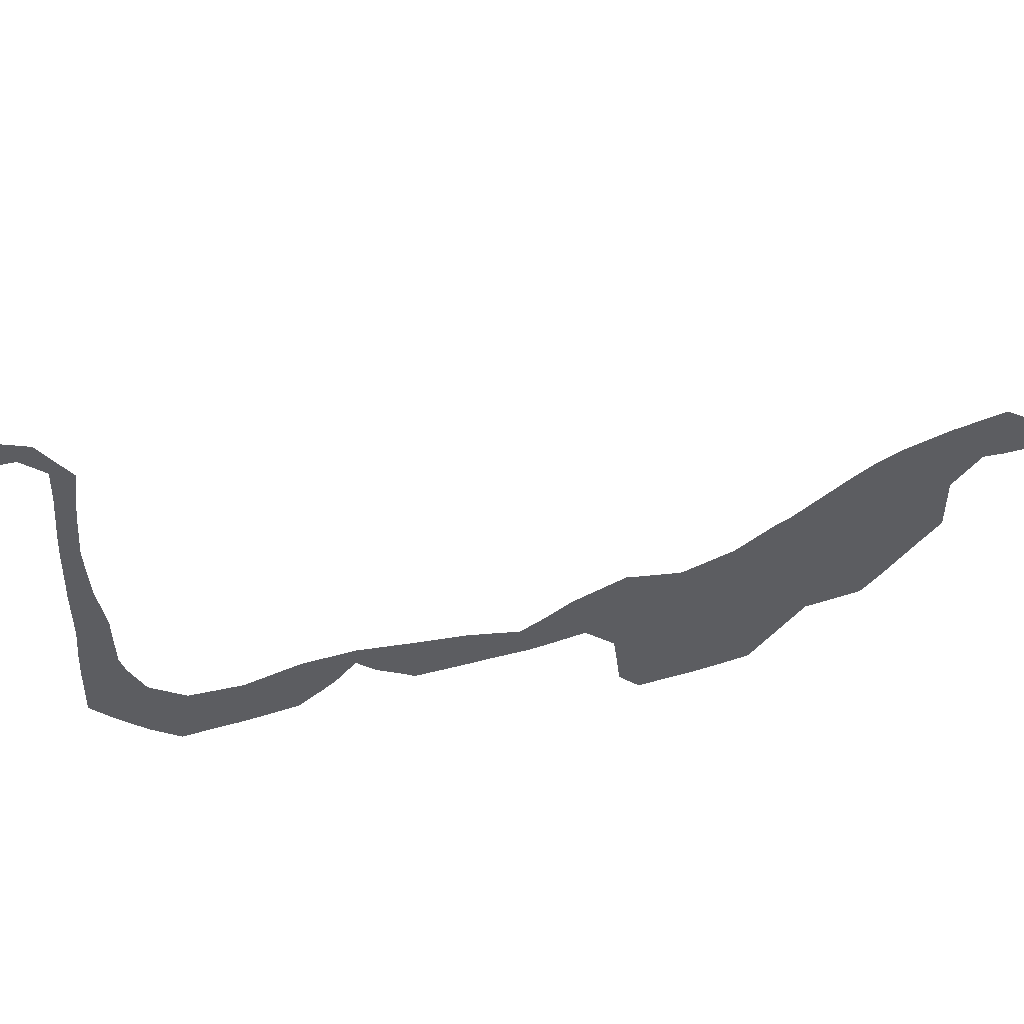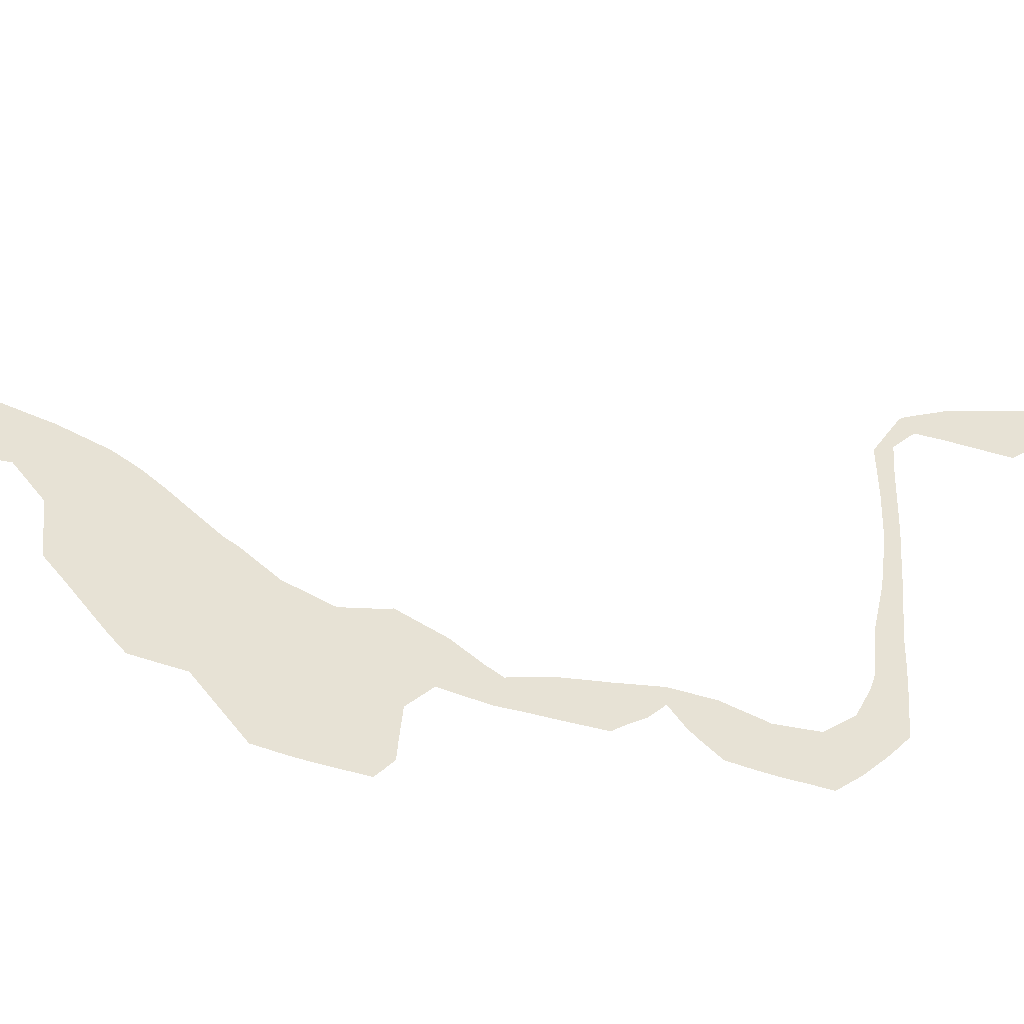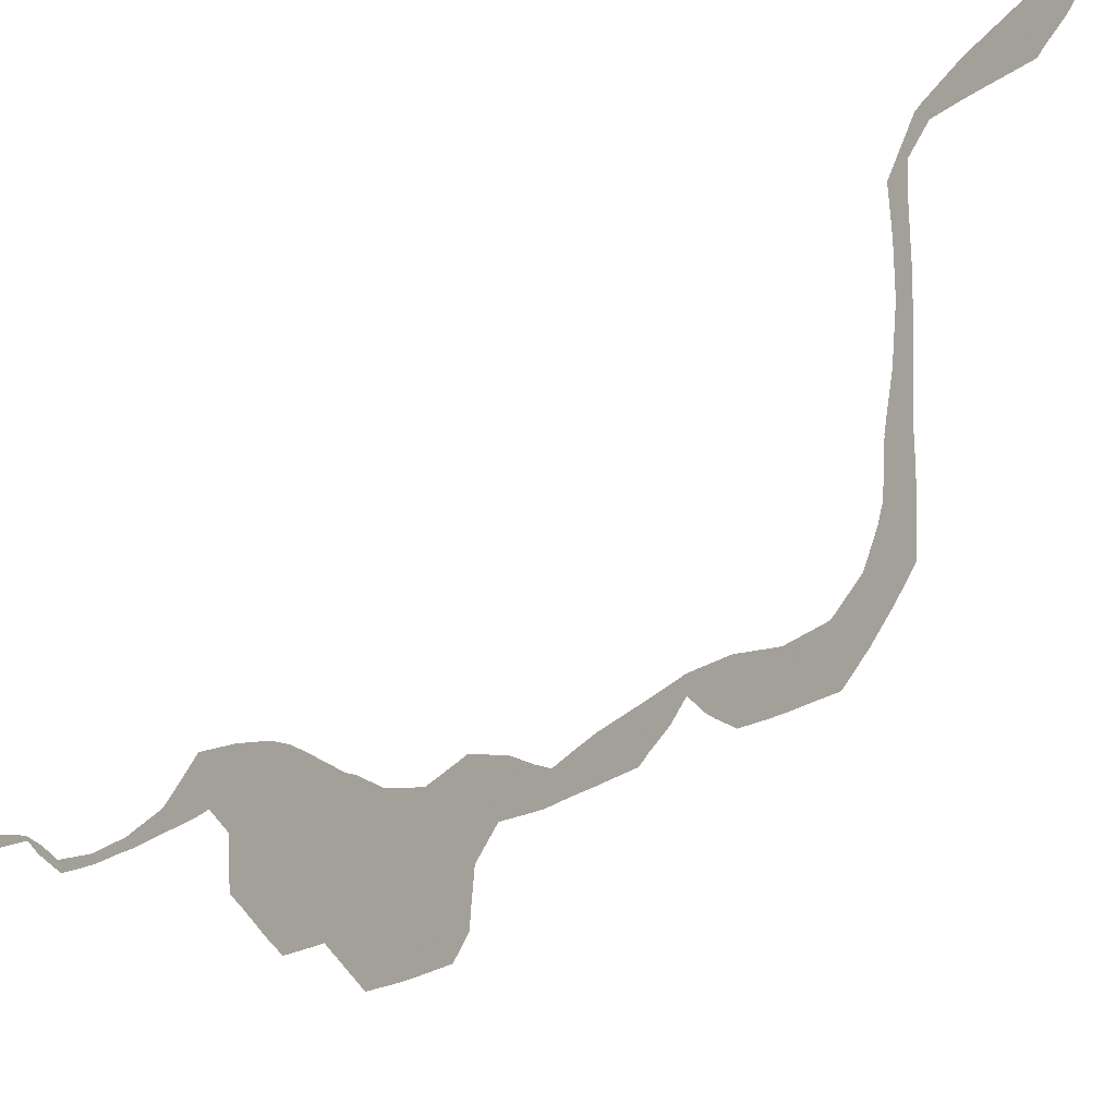
<metadata>
{"format":"obj","ext":"obj","renderer":"f3d","projection":"perspective","resolution":1024,"background":"white","views":[{"elev":51.4,"azim":72.0,"up":"+Z"},{"elev":-36.8,"azim":-115.4,"up":"+Z"},{"elev":-22.7,"azim":-41.8,"up":"+Z"}]}
</metadata>
<code>
v 27.4 28 13.52
v 27.4 27.4 13.48
v 27.4 27 13.45
v 27.4 26.4 13.49
v 27.4 26 13.5
v 27.4 25 13.55
v 27.4 24.79 13.71
v 27.4 24.34 14
v 27.4 24 14.34
v 27.4 23.66 14
v 27.4 23.44 13.85
v 27.4 23 13.58
v 27.4 22.4 13.55
v 27.4 22 13.54
v 27.4 21.4 13.55
v 27.4 21 13.56
v 27.4 20.47 14
v 27.4 20 14.47
v 27.4 19.83 14.65
v 27.4 19.53 15
v 27.4 19.49 16
v 27.4 19.49 16.4
v 27.4 19.51 17
v 27.4 19.46 18
v 27.4 19.45 18.4
v 27.4 19.43 19
v 27.4 19.43 19.4
v 27.4 19.46 20.4
v 27.4 19.44 21
v 27.4 19 21.44
v 27.4 18.4 21.5
v 27.4 17 21.57
v 27.4 16.81 21.72
v 27.4 16.43 22
v 27.4 16 22.43
v 27.4 15.4 22.49
v 27.4 14.4 22.51
v 27.4 14 22.5
v 27.4 13 22.46
v 27.4 12.54 22
v 27.4 12 21.62
v 27.4 11.46 21.08
v 27.4 11.58 21.73
v 27.4 11.58 21.75
v 27.4 11.72 22.06
v 27.4 11.72 22.07
v 27.4 11.74 22.08
v 27.4 11.76 22.09
v 27.4 12.37 22.69
v 27.4 12.67 22.82
v 27.4 12.69 22.82
v 27.4 13.61 22.92
v 27.4 14.53 22.97
v 27.4 14.55 22.96
v 27.4 15.48 22.96
v 27.4 15.5 22.96
v 27.4 15.61 22.94
v 27.4 16.44 22.8
v 27.4 16.81 22.68
v 27.4 17.39 22.49
v 27.4 18.31 22.16
v 27.4 18.33 22.16
v 27.4 19.16 21.75
v 27.4 19.16 21.75
v 27.4 19.25 21.69
v 27.4 19.28 21.67
v 27.4 19.84 20.8
v 27.4 19.84 20.78
v 27.4 19.77 19.86
v 27.4 19.77 19.84
v 27.4 19.75 18.92
v 27.4 19.76 18.89
v 27.4 19.86 17.95
v 27.4 20.05 17.03
v 27.4 20.05 17
v 27.4 20.11 16.08
v 27.4 20.12 16.06
v 27.4 20.13 16.02
v 27.4 20.22 15.74
v 27.4 20.53 15.14
v 27.4 20.55 15.12
v 27.4 21.17 14.63
v 27.4 21.21 14.63
v 27.4 22.11 14.53
v 27.4 22.14 14.53
v 27.4 23.06 14.69
v 27.4 23.06 14.69
v 27.4 23.08 14.7
v 27.4 24 14.68
v 27.4 24.92 14.49
v 27.4 24.94 14.49
v 27.4 25.02 14.48
v 27.4 25.89 14.31
v 27.4 26.3 14.19
v 27.4 26.33 14.19
v 27.4 26.81 14.04
v 27.4 26.83 14.03
v 27.4 26.86 14.04
v 27.4 27.22 14.19
v 27.4 27.78 14.49
v 27.4 27.81 14.49
v 27.4 28.72 14.77
v 27.4 28.83 14.72
v 27.4 29.67 14.5
v 27.4 29.74 14.52
v 27.4 30.61 14.73
v 27.4 31.32 15.14
v 27.4 31.56 15.23
v 27.4 31.6 15.25
v 27.4 32.59 15.87
v 27.4 32.98 16.08
v 27.4 33.44 16.27
v 27.4 33.48 16.29
v 27.4 34.39 16.48
v 27.4 34.42 16.49
v 27.4 35.33 16.6
v 27.4 35.97 16.08
v 27.4 35.98 16.08
v 27.4 36.26 15.88
v 27.4 36.28 15.88
v 27.4 37.22 15.65
v 27.4 38.14 15.6
v 27.4 38.17 15.6
v 27.4 39.09 15.73
v 27.4 39.11 15.73
v 27.4 39.13 15.75
v 27.4 39.56 16.08
v 27.4 40.05 16.4
v 27.4 40.06 16.4
v 27.4 40.98 16.66
v 27.4 41 16.67
v 27.4 41.92 17
v 27.4 41.95 17.02
v 27.4 41.95 17.02
v 27.4 41.93 17
v 27.4 41.59 16.77
v 27.4 41 16.4
v 27.4 40 16.3
v 27.4 39.7 16
v 27.4 39 15.48
v 27.4 38.4 15.42
v 27.4 38 15.39
v 27.4 37.4 15.41
v 27.4 37 15.4
v 27.4 36 15.46
v 27.4 35.4 15.49
v 27.4 35 15.54
v 27.4 34.46 15
v 27.4 34.4 14
v 27.4 34 13.62
v 27.4 33.38 13
v 27.4 33.26 12.88
v 27.4 33 12.65
v 27.4 32.4 12.63
v 27.4 32 12.62
v 27.4 31 11.63
v 27.4 30.4 11.6
v 27.4 30 11.58
v 27.4 29 11.6
v 27.4 28.88 11.73
v 27.4 28.63 12
v 27.4 28.59 12.4
v 27.4 28.52 13
f 92 7 6
f 31 63 62
f 22 75 23
f 100 1 101
f 160 162 161
f 90 8 7
f 158 160 159
f 90 9 8
f 105 163 158
f 7 91 90
f 105 158 157
f 90 89 9
f 84 15 14
f 91 7 92
f 92 6 93
f 17 16 82
f 13 85 84
f 13 84 14
f 83 82 16
f 17 81 18
f 106 105 155
f 21 20 79
f 21 76 22
f 163 105 104
f 78 77 21
f 44 41 45
f 21 77 76
f 17 82 81
f 34 59 58
f 23 74 73
f 73 72 25
f 25 72 26
f 71 70 27
f 69 68 28
f 28 68 29
f 29 68 67
f 31 30 63
f 27 69 28
f 34 33 59
f 54 36 55
f 38 53 52
f 35 34 58
f 36 57 56
f 39 52 51
f 50 39 51
f 50 49 39
f 43 41 44
f 41 43 42
f 45 47 46
f 45 41 47
f 47 41 48
f 48 41 40
f 49 48 40
f 39 49 40
f 39 38 52
f 38 37 53
f 53 37 54
f 54 37 36
f 55 36 56
f 36 35 57
f 57 35 58
f 33 60 59
f 33 32 60
f 60 32 61
f 137 130 129
f 61 32 31
f 138 137 129
f 62 61 31
f 63 30 64
f 64 30 65
f 65 30 66
f 66 30 29
f 146 117 116
f 67 66 29
f 27 70 69
f 26 71 27
f 26 72 71
f 24 73 25
f 24 23 73
f 23 75 74
f 85 13 12
f 76 75 22
f 86 12 11
f 21 79 78
f 20 80 79
f 20 19 80
f 80 19 18
f 81 80 18
f 16 15 83
f 83 15 84
f 87 86 11
f 85 12 86
f 88 87 11
f 11 10 88
f 88 10 9
f 93 6 5
f 89 88 9
f 4 94 5
f 94 93 5
f 4 95 94
f 4 96 95
f 4 97 96
f 4 3 97
f 97 3 98
f 98 3 99
f 99 3 2
f 1 99 2
f 1 100 99
f 107 106 155
f 102 101 1
f 103 102 1
f 163 103 1
f 163 104 103
f 150 110 109
f 124 123 141
f 120 119 145
f 148 147 114
f 147 146 116
f 146 145 118
f 118 145 119
f 147 116 115
f 146 118 117
f 114 147 115
f 125 124 140
f 144 121 120
f 144 143 121
f 149 148 150
f 122 121 143
f 123 142 141
f 140 124 141
f 138 127 139
f 128 127 138
f 135 132 136
f 136 132 131
f 137 131 130
f 135 134 133
f 132 135 133
f 137 136 131
f 140 139 126
f 128 138 129
f 139 127 126
f 125 140 126
f 123 122 142
f 151 150 109
f 142 122 143
f 150 148 110
f 144 120 145
f 148 114 113
f 148 111 110
f 112 148 113
f 112 111 148
f 152 151 154
f 154 151 109
f 154 153 152
f 108 154 109
f 108 155 154
f 108 107 155
f 155 157 156
f 155 105 157
f 163 162 158
f 162 160 158

</code>
